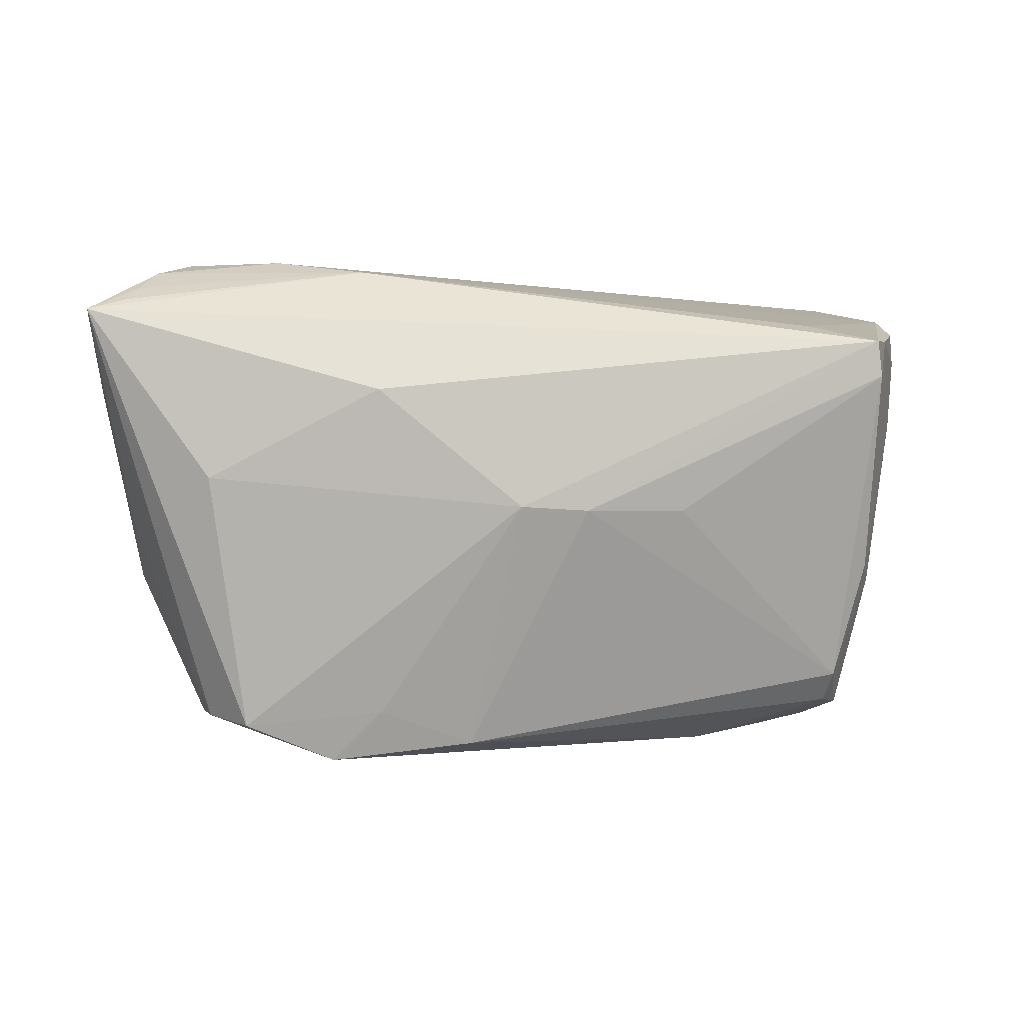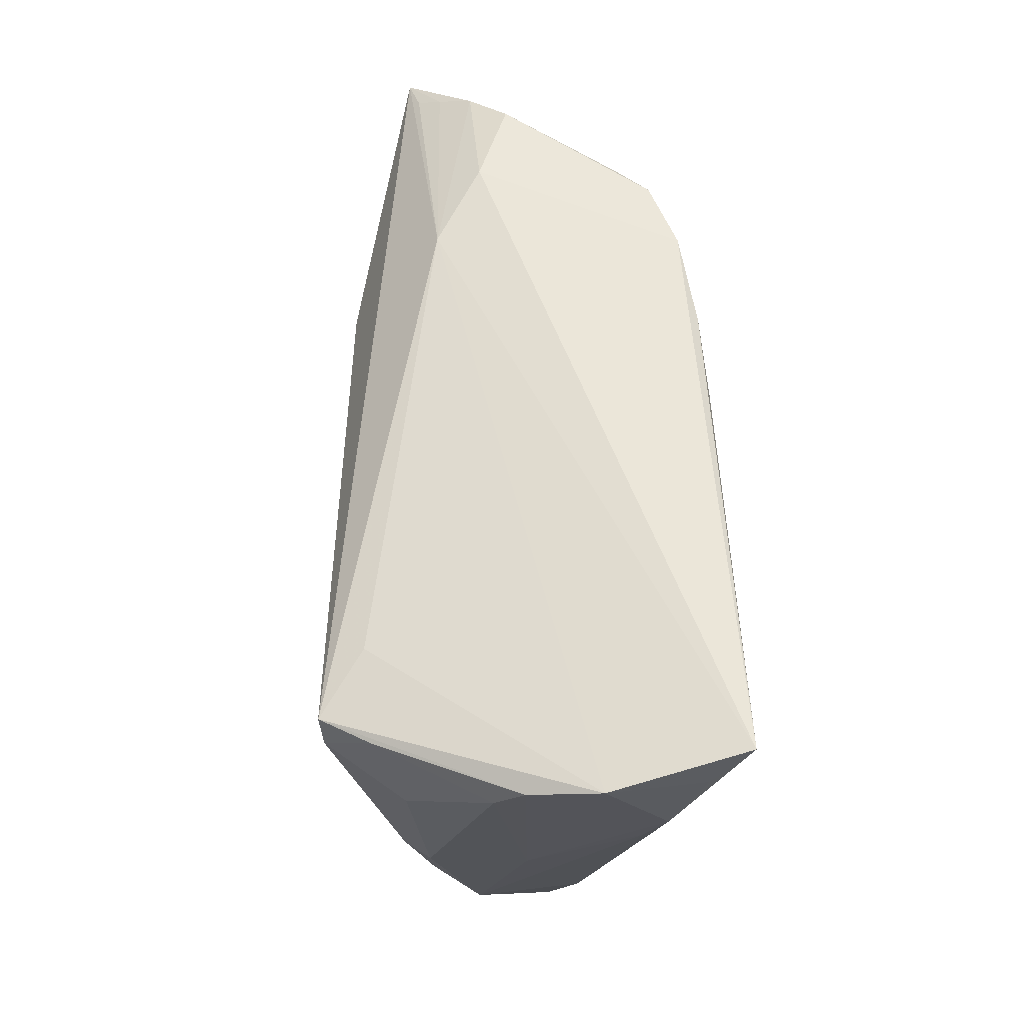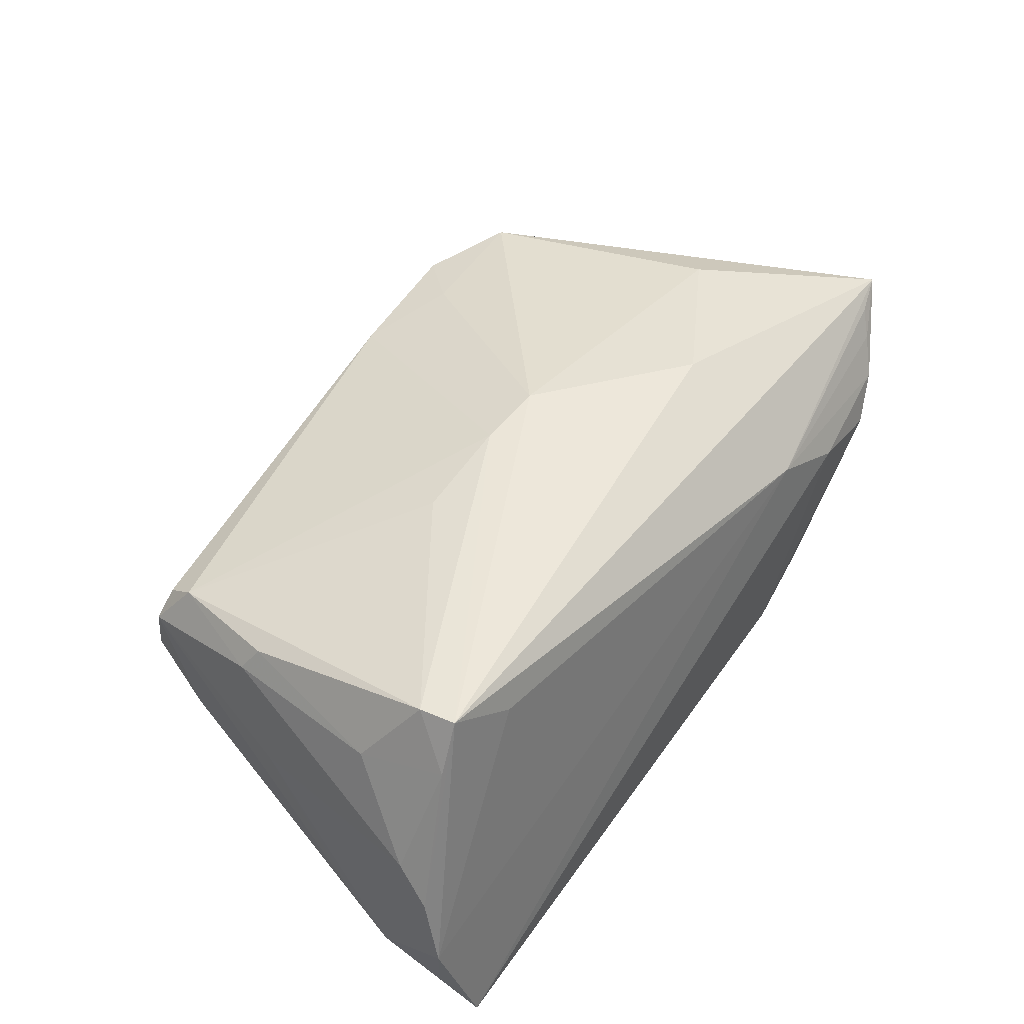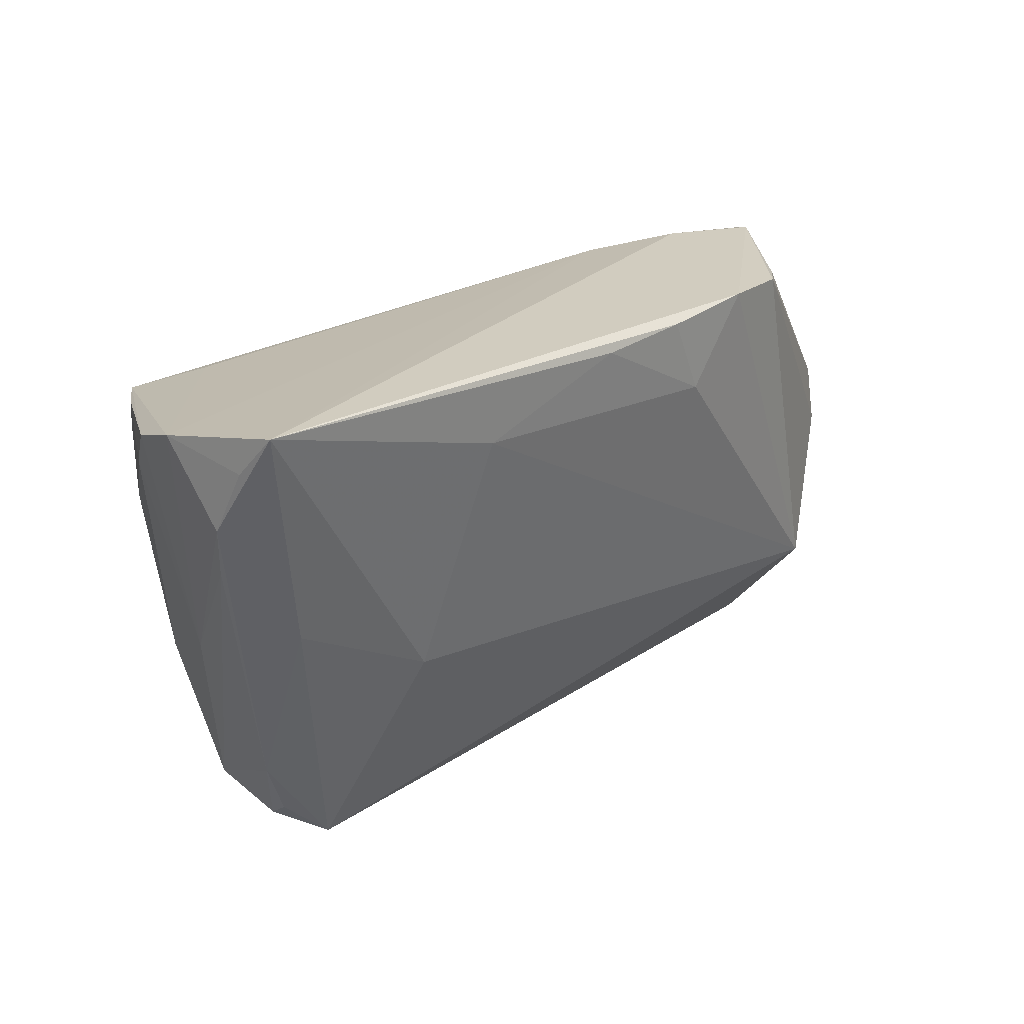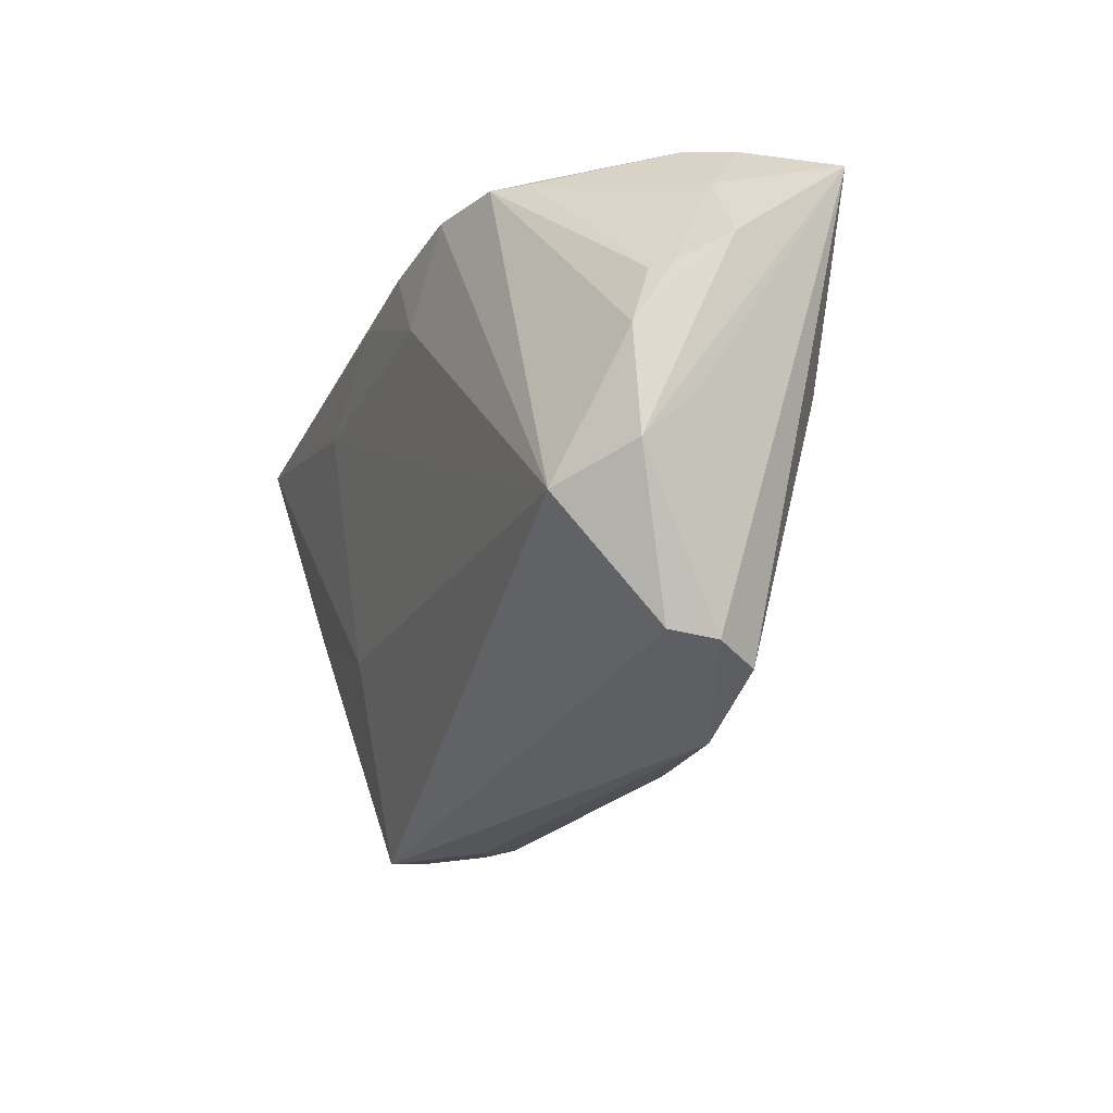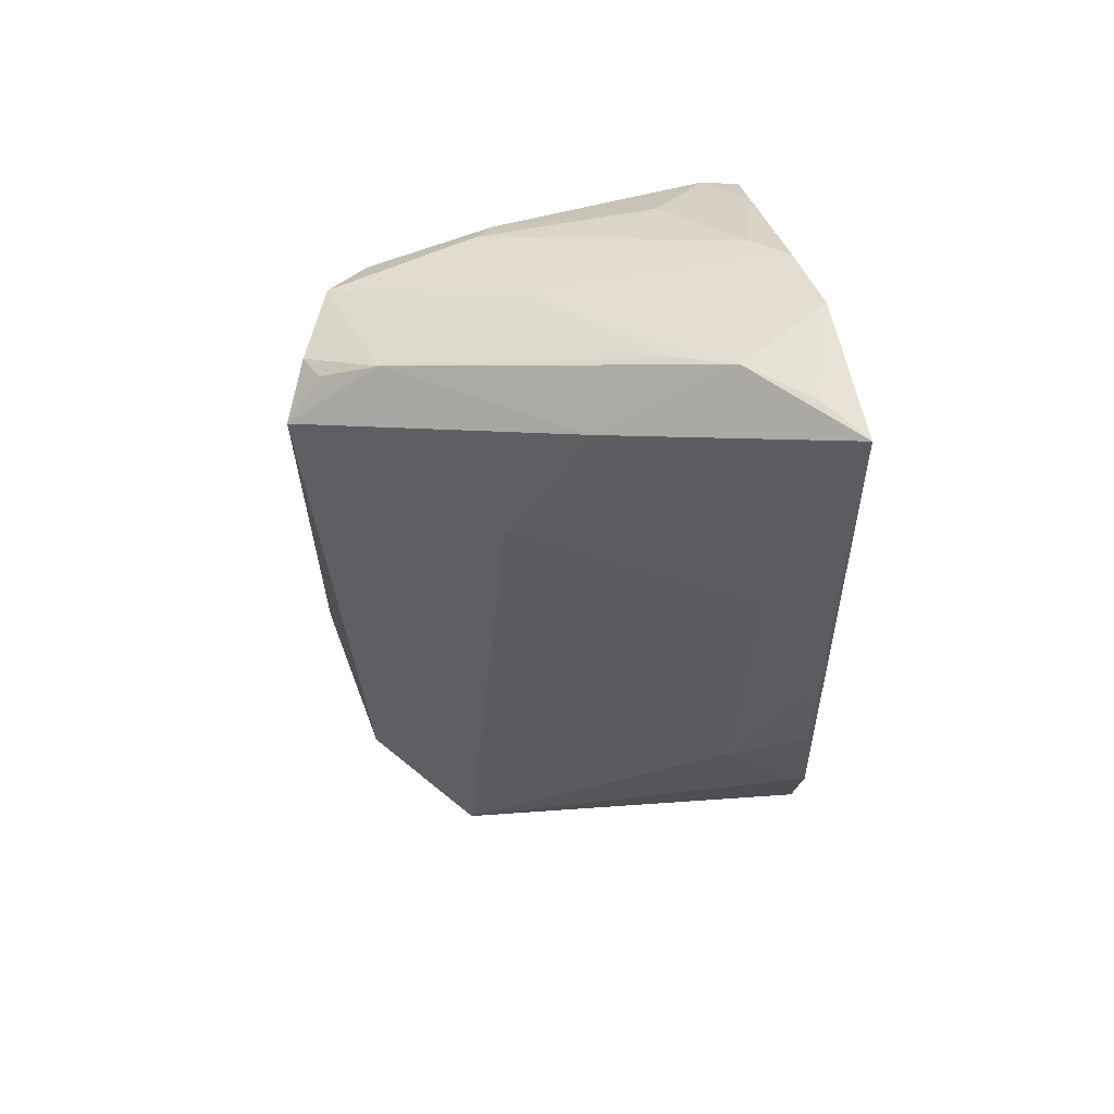
<metadata>
{"format":"obj","ext":"obj","renderer":"f3d","projection":"perspective","resolution":1024,"background":"white","views":[{"elev":-1.8,"azim":-14.3,"up":"+Y"},{"elev":55.2,"azim":87.6,"up":"+Y"},{"elev":53.9,"azim":124.8,"up":"+Z"},{"elev":24.0,"azim":138.9,"up":"+Y"},{"elev":-24.6,"azim":-110.6,"up":"+Y"},{"elev":-35.0,"azim":90.3,"up":"+Z"}]}
</metadata>
<code>
v 0.04237 0.01325 0.02502
v -0.007119 -0.004683 0.02279
v 0.05462 0.02186 0.001422
v -0.04528 -0.03187 -0.002852
v 0.04352 -0.01215 0.01654
v -0.03656 0.02731 -0.01552
v 0.05537 0.01521 -0.01513
v 0.04171 0.01794 0.02539
v -0.05399 0.02004 0.00017
v -0.05313 -0.01358 -0.008623
v 0.04891 -0.007926 0.0008853
v 0.04751 0.007397 0.01555
v -0.04664 -0.001058 0.01562
v 0.04294 -0.03138 0.00695
v 0.04523 -0.01393 0.01327
v 0.01496 -0.004994 0.02233
v -0.04504 -0.03211 0.003648
v -0.01112 -0.03596 0.01111
v 0.04483 -0.02456 -0.006275
v -0.05507 0.02397 0.008801
v 0.04611 -0.0007064 -0.01733
v -0.01395 0.01804 -0.02319
v 0.03372 0.02038 0.01983
v -0.05441 -0.007759 -0.002623
v -0.02251 0.02873 -0.02223
v -0.0576 0.003917 0.001153
v 0.0546 0.02333 -0.01933
v -0.05452 0.006714 -0.008043
v 0.02139 0.01956 -0.02356
v -0.05917 0.01071 0.0004837
v -0.0326 0.02798 -0.0192
v 0.05368 0.008455 -0.01267
v 0.04191 -0.03168 -0.005386
v -0.0619 0.02047 0.01313
v -0.02345 -0.03158 0.01204
v 0.02467 -0.03663 0.0004063
v -0.02575 0.02698 0.009625
v 0.05313 0.01713 0.005089
v 0.02737 -0.01063 -0.0171
v -0.05696 0.02201 0.01182
v -0.05228 0.02658 0.00449
v -0.009473 0.0278 -0.02376
v 0.05354 0.02873 -0.02419
v 0.03991 -0.03089 0.01024
v -0.05628 0.007358 -0.005546
v -0.04461 -0.01727 -0.01612
v -0.05392 -0.0001475 -0.009839
v -0.04752 0.02848 -0.0004006
v -0.02937 -0.03798 0.009142
v 0.04186 -0.03369 -0.002612
v 0.05632 0.02491 -0.007303
v 0.0456 0.01866 0.01907
v -0.03629 0.02873 0.003648
v -0.04096 -0.03324 0.009485
v 0.03735 -0.03559 -0.008592
v 0.00247 0.02681 -0.02419
v 0.001741 -0.005108 0.02295
v 0.04023 -0.02726 0.0131
v -0.02572 0.01027 0.02153
f 59 8 34
f 2 8 59
f 53 43 25
f 2 59 13
f 13 59 34
f 48 53 25
f 23 8 51
f 36 50 14
f 22 46 25
f 53 48 41
f 8 23 37
f 37 23 51
f 34 8 37
f 37 40 34
f 53 41 37
f 51 43 37
f 43 53 37
f 27 43 51
f 51 7 27
f 27 7 43
f 57 8 2
f 2 18 57
f 58 16 57
f 57 18 58
f 1 16 58
f 8 57 1
f 1 57 16
f 35 18 2
f 58 18 44
f 44 14 58
f 44 18 36
f 36 14 44
f 11 7 51
f 7 11 32
f 32 11 14
f 46 4 10
f 34 26 10
f 31 48 25
f 25 46 31
f 30 26 34
f 30 10 26
f 46 22 29
f 29 56 43
f 22 56 29
f 40 37 20
f 20 37 41
f 34 40 20
f 20 41 34
f 58 14 15
f 14 11 15
f 8 1 52
f 18 35 49
f 36 18 49
f 46 10 47
f 10 30 47
f 47 31 46
f 28 31 47
f 34 10 24
f 9 41 48
f 34 41 9
f 9 30 34
f 25 43 42
f 43 56 42
f 42 22 25
f 42 56 22
f 46 29 39
f 39 29 43
f 5 1 58
f 58 15 5
f 38 15 11
f 50 33 19
f 19 14 50
f 19 32 14
f 7 32 19
f 54 13 34
f 54 49 35
f 2 13 54
f 54 35 2
f 28 47 45
f 45 47 30
f 30 9 45
f 6 31 28
f 28 45 6
f 6 45 9
f 48 31 6
f 6 9 48
f 3 11 51
f 3 38 11
f 52 38 3
f 51 8 3
f 8 52 3
f 12 52 1
f 12 38 52
f 15 38 12
f 1 5 12
f 12 5 15
f 55 19 33
f 55 33 50
f 55 50 36
f 46 39 55
f 36 49 55
f 55 4 46
f 55 49 4
f 4 49 17
f 49 54 17
f 17 54 34
f 34 24 17
f 17 10 4
f 17 24 10
f 19 55 21
f 43 7 21
f 7 19 21
f 21 39 43
f 21 55 39

</code>
